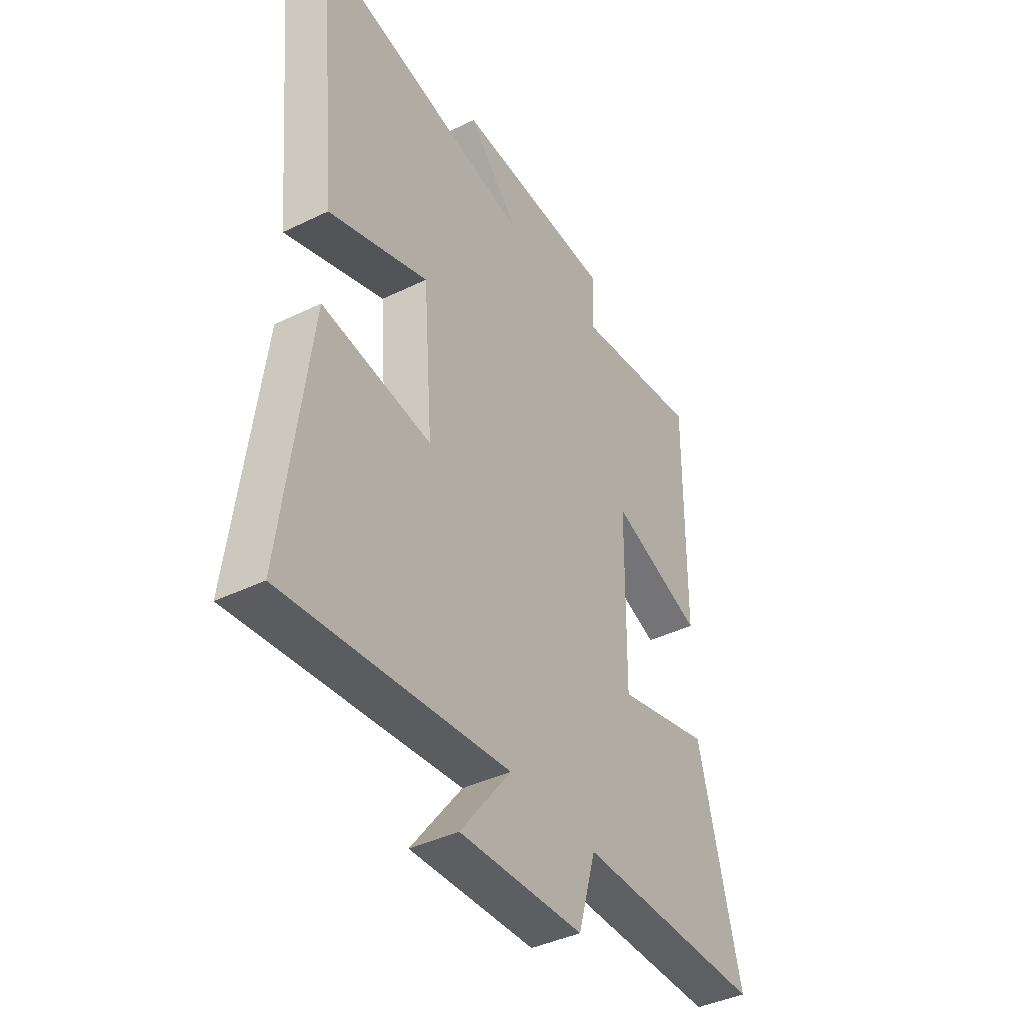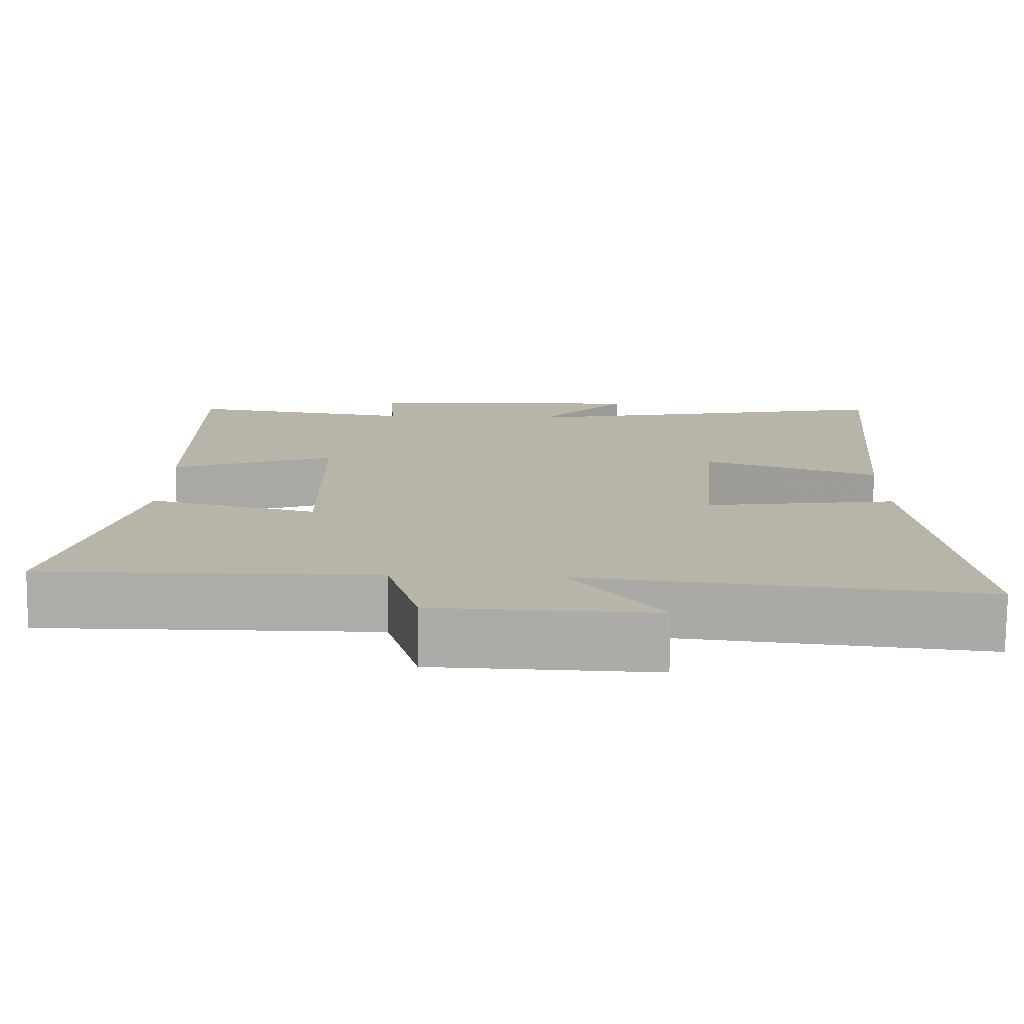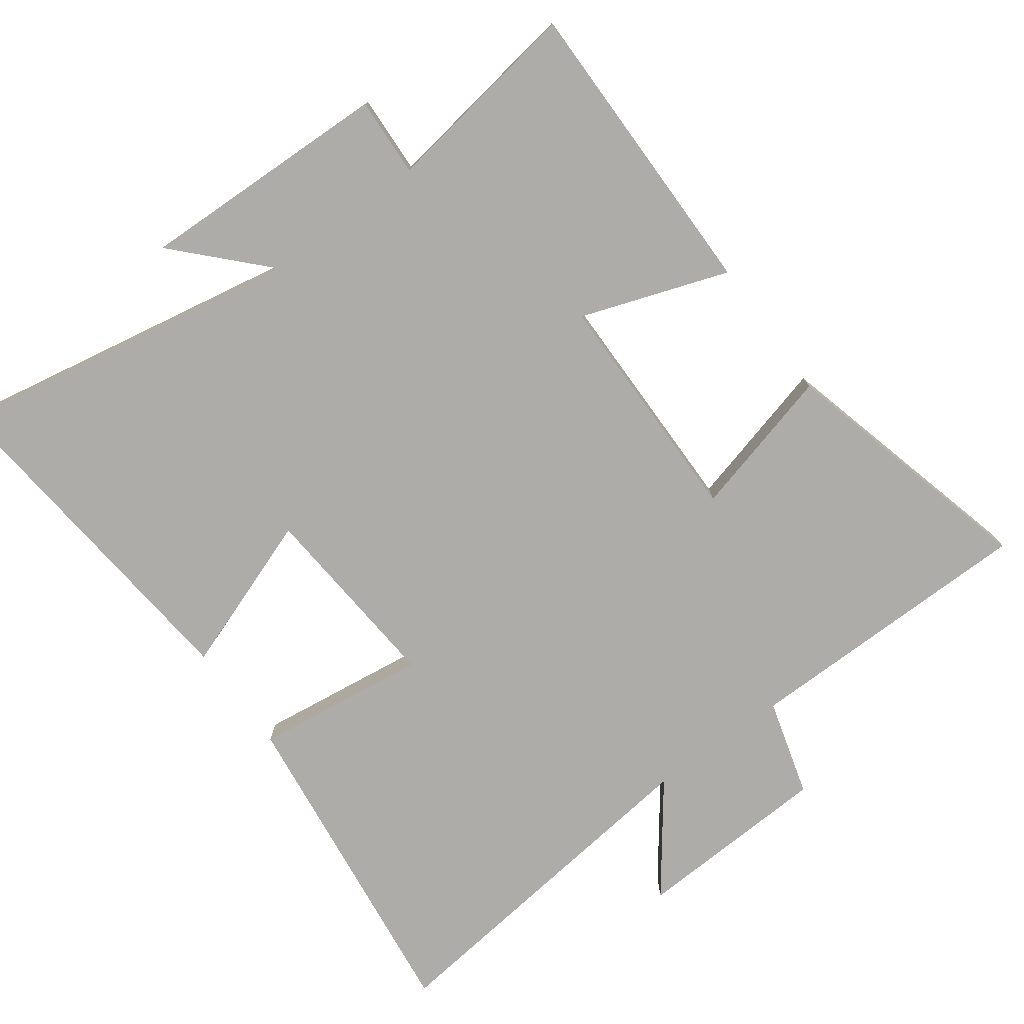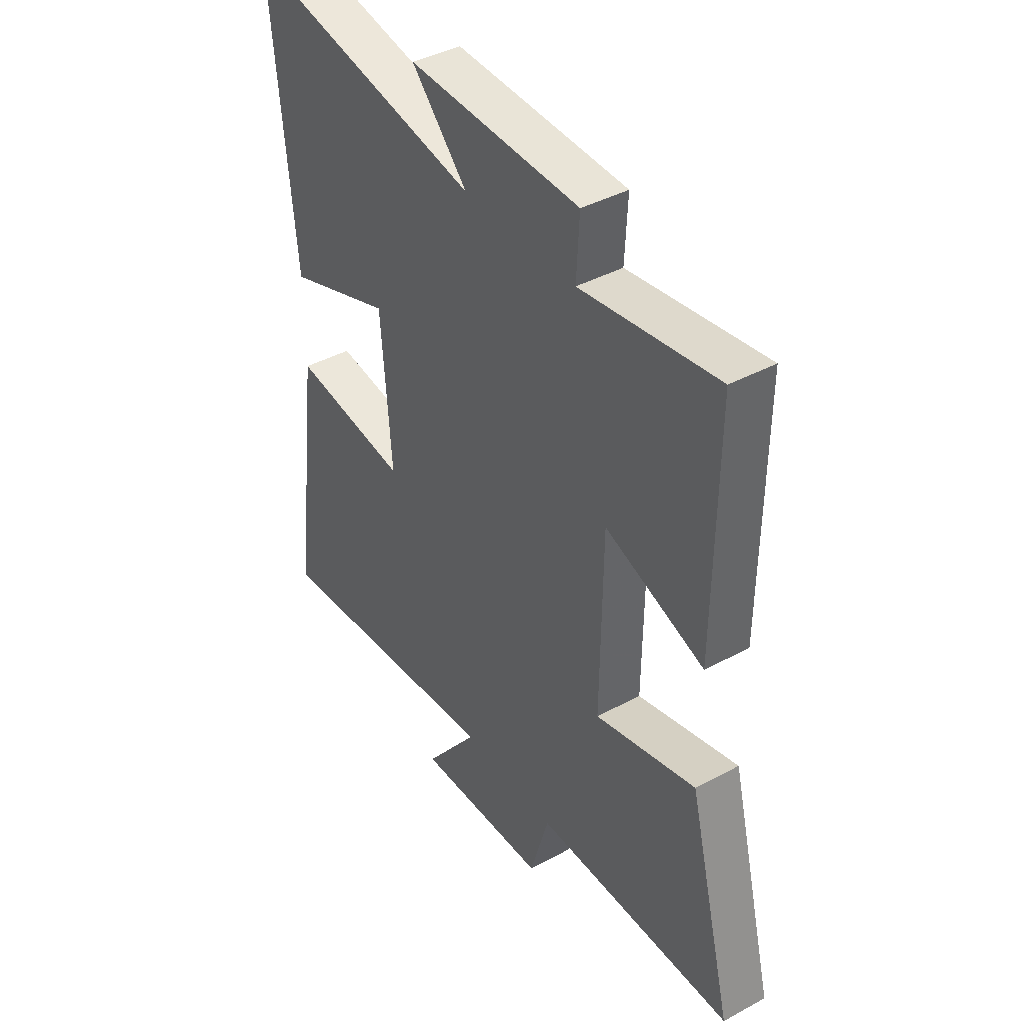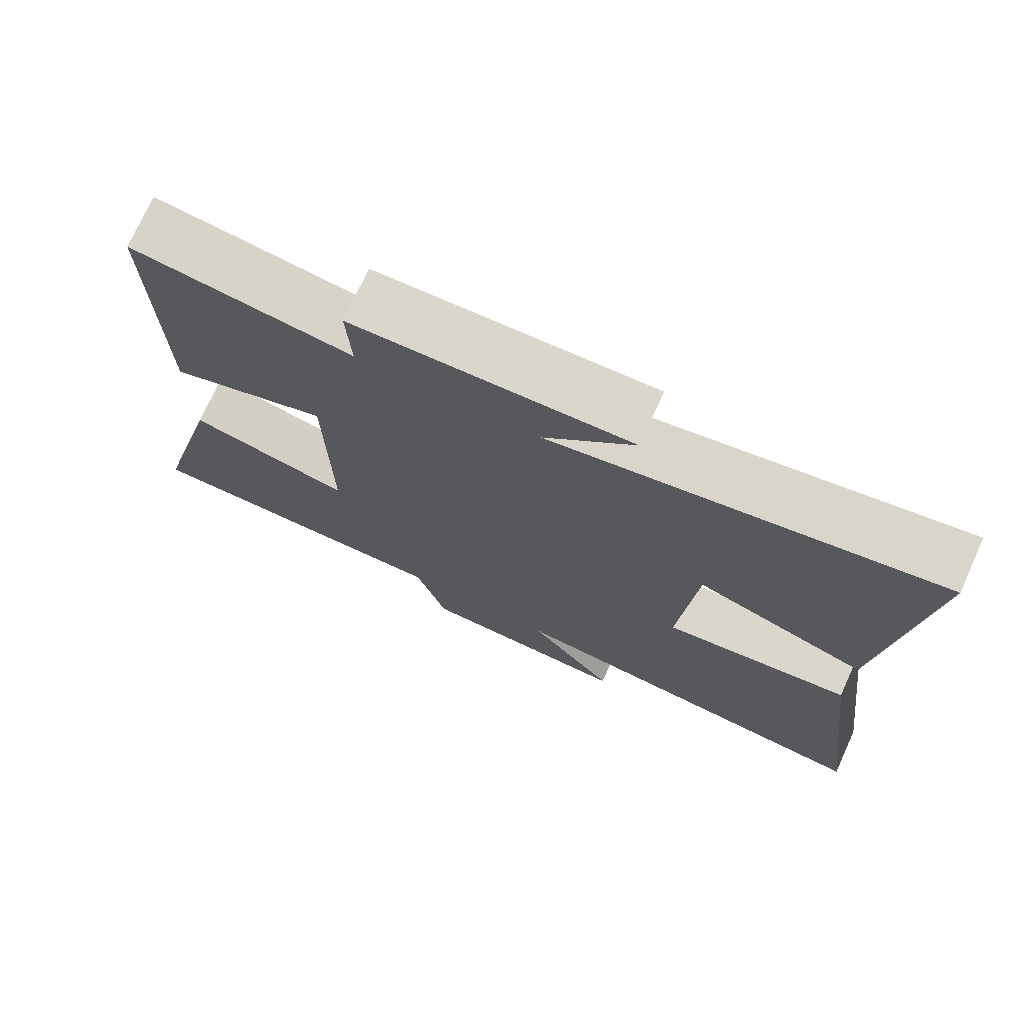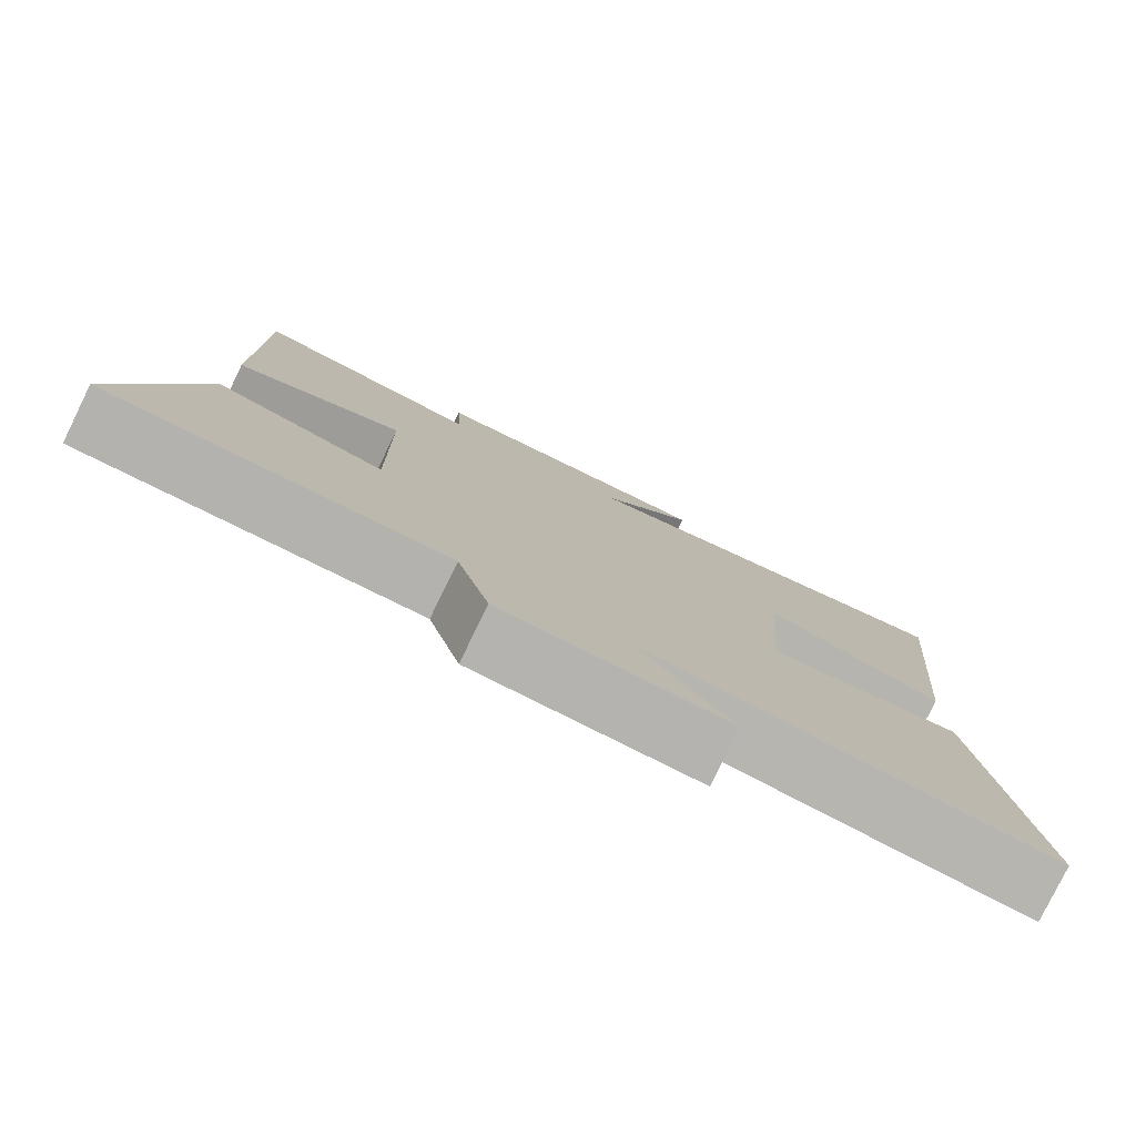
<metadata>
{"format":"obj","ext":"obj","renderer":"f3d","projection":"perspective","resolution":1024,"background":"white","views":[{"elev":-40.9,"azim":-59.3,"up":"+Z"},{"elev":-76.8,"azim":179.4,"up":"+Z"},{"elev":-76.7,"azim":36.5,"up":"+Y"},{"elev":41.1,"azim":56.6,"up":"+Z"},{"elev":74.2,"azim":-155.5,"up":"+Z"},{"elev":-79.6,"azim":153.9,"up":"+Z"}]}
</metadata>
<code>
v 0.597 0.07 -0.498
v 0.166 0.07 -0.5
v 0.125 0.07 -0.642
v -0.161 0.07 -0.654
v -0.044 0.07 -0.5
v -0.561 0.07 -0.558
v -0.5 0.07 -0.076
v -0.248 0.07 -0.11
v -0.27 0.07 0.174
v -0.5 0.07 0.092
v -0.548 0.07 0.597
v -0.035 0.07 0.5
v -0.155 0.07 0.627
v 0.215 0.07 0.615
v 0.209 0.07 0.5
v 0.504 0.07 0.544
v 0.5 0.07 0.097
v 0.286 0.07 0.173
v 0.282 0.07 -0.173
v 0.5 0.07 -0.117
v 0.597 0 -0.498
v 0.166 0 -0.5
v 0.125 0 -0.642
v -0.161 0 -0.654
v -0.044 0 -0.5
v -0.561 0 -0.558
v -0.5 0 -0.076
v -0.248 0 -0.11
v -0.27 0 0.174
v -0.5 0 0.092
v -0.548 0 0.597
v -0.035 0 0.5
v -0.155 0 0.627
v 0.215 0 0.615
v 0.209 0 0.5
v 0.504 0 0.544
v 0.5 0 0.097
v 0.286 0 0.173
v 0.282 0 -0.173
v 0.5 0 -0.117
f 19 20 1 2
f 18 19 2
f 15 16 17 18
f 15 18 2 3
f 12 13 14 15
f 12 15 3
f 9 10 11 12
f 8 9 12 3
f 5 6 7 8
f 5 8 3
f 3 4 5
f 22 21 40 39
f 22 39 38
f 38 37 36 35
f 23 22 38 35
f 35 34 33 32
f 23 35 32
f 32 31 30 29
f 23 32 29 28
f 28 27 26 25
f 23 28 25
f 25 24 23
f 1 21 22 2
f 2 22 23 3
f 3 23 24 4
f 4 24 25 5
f 5 25 26 6
f 6 26 27 7
f 7 27 28 8
f 8 28 29 9
f 9 29 30 10
f 10 30 31 11
f 11 31 32 12
f 12 32 33 13
f 13 33 34 14
f 14 34 35 15
f 15 35 36 16
f 16 36 37 17
f 17 37 38 18
f 18 38 39 19
f 19 39 40 20
f 20 40 21 1

</code>
